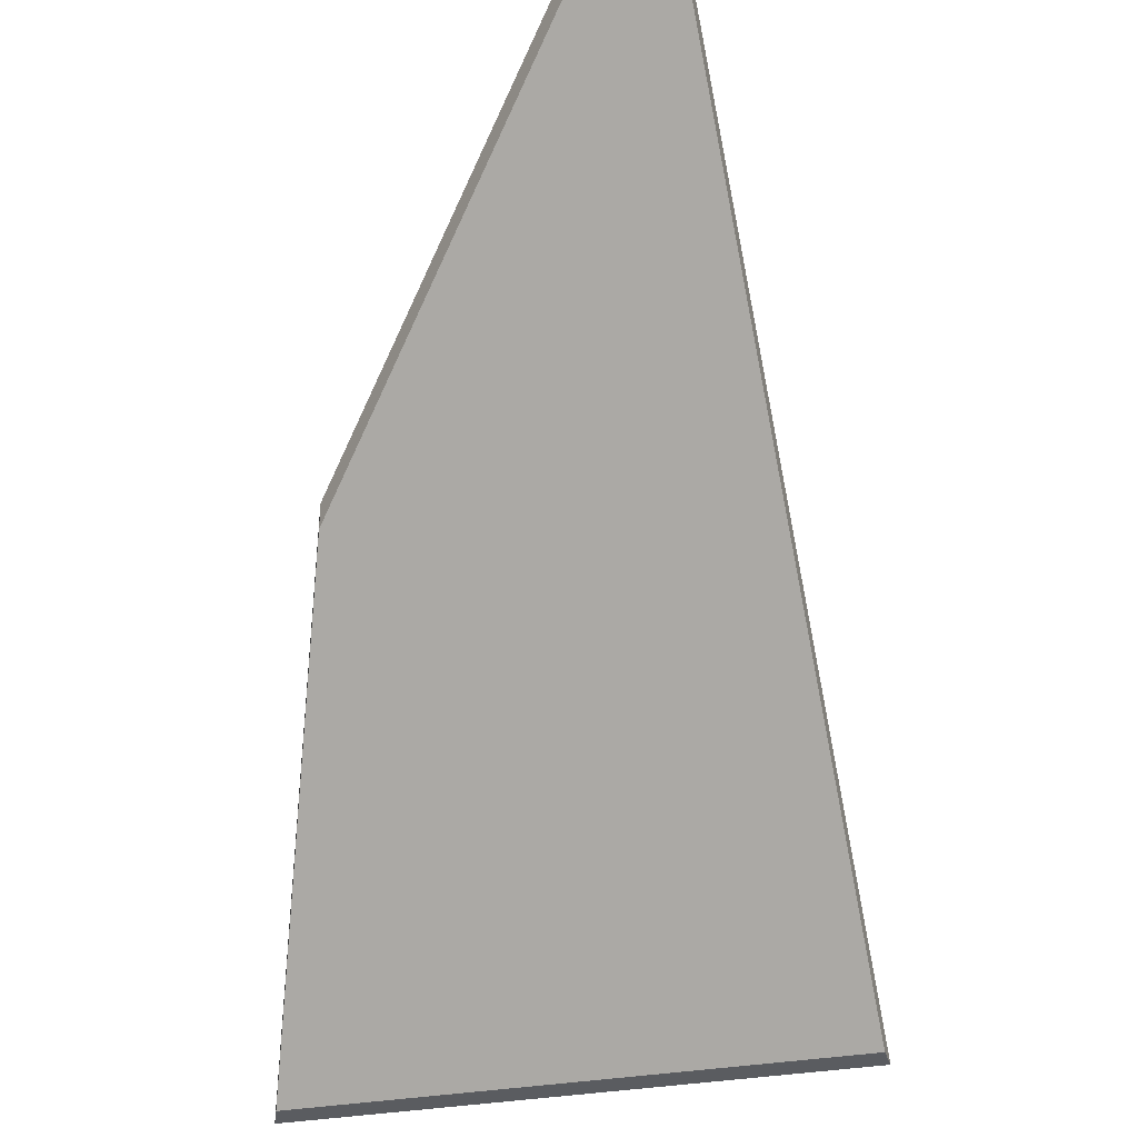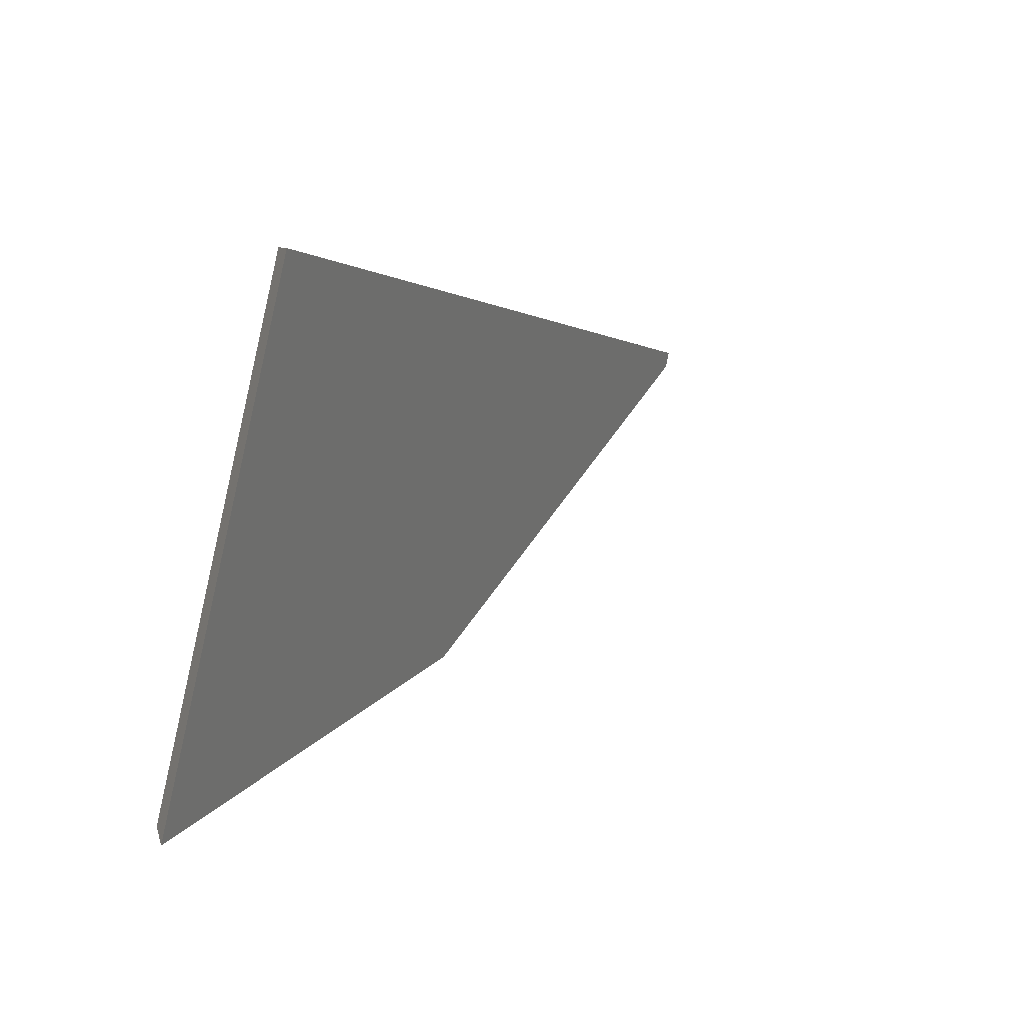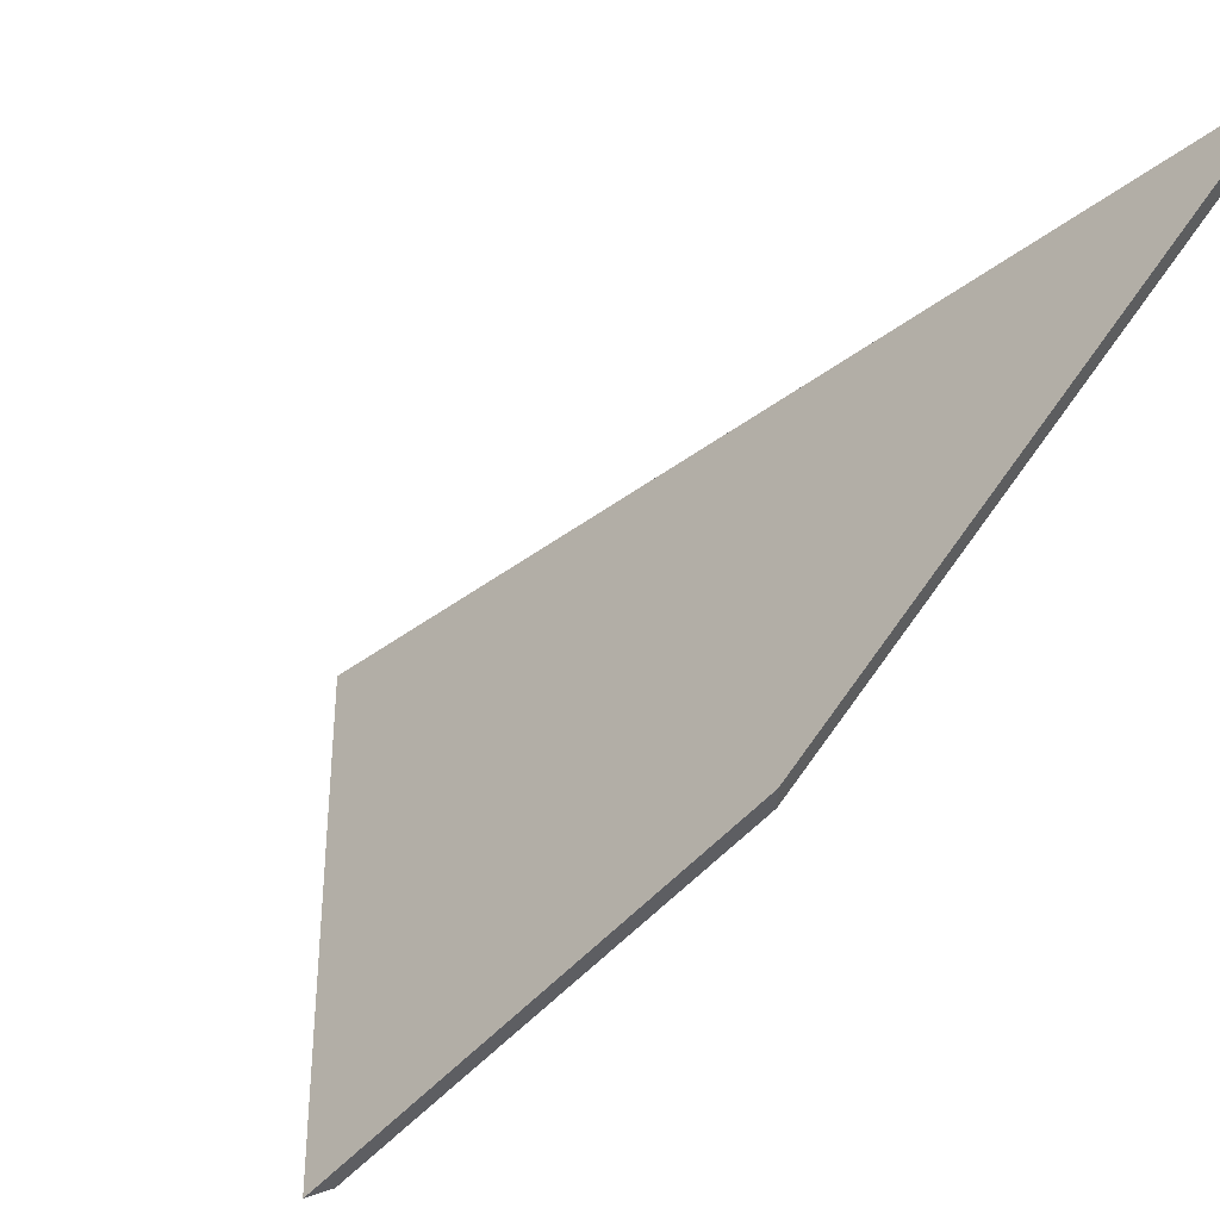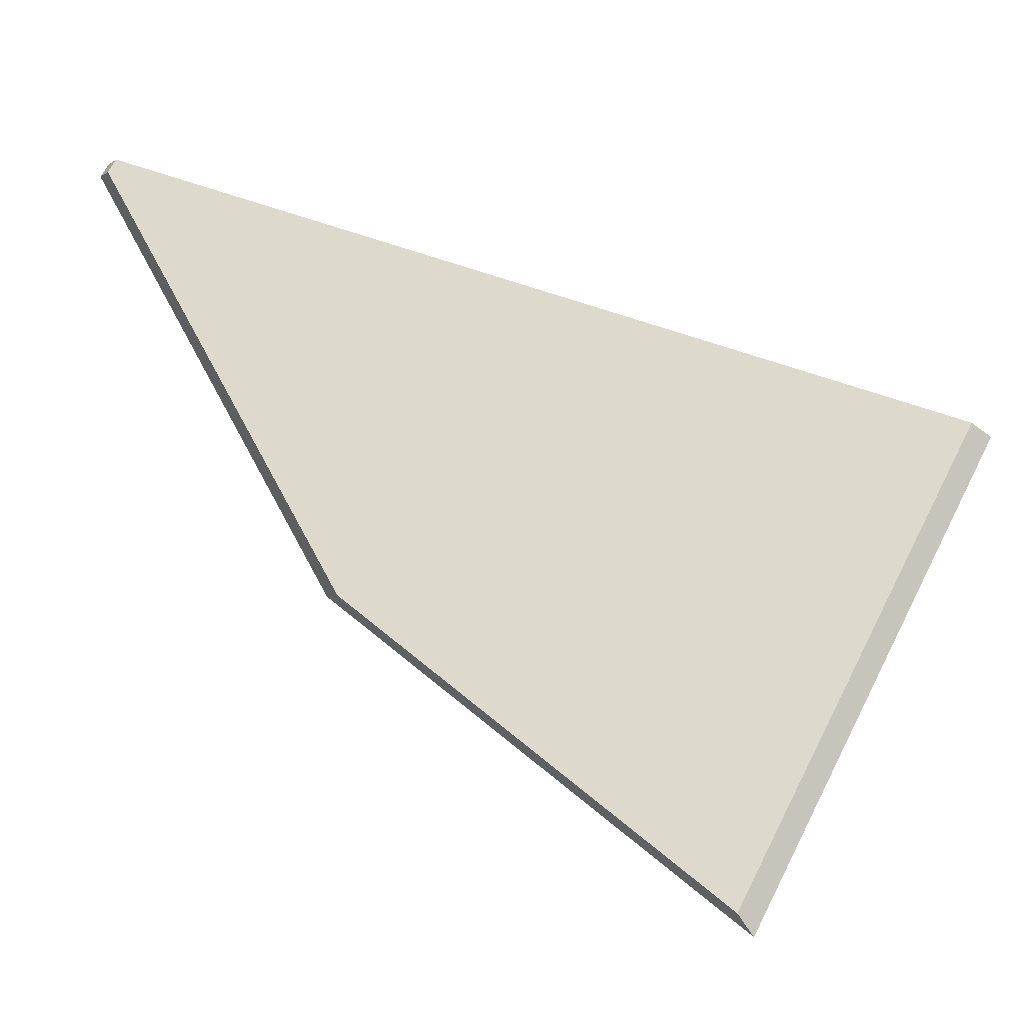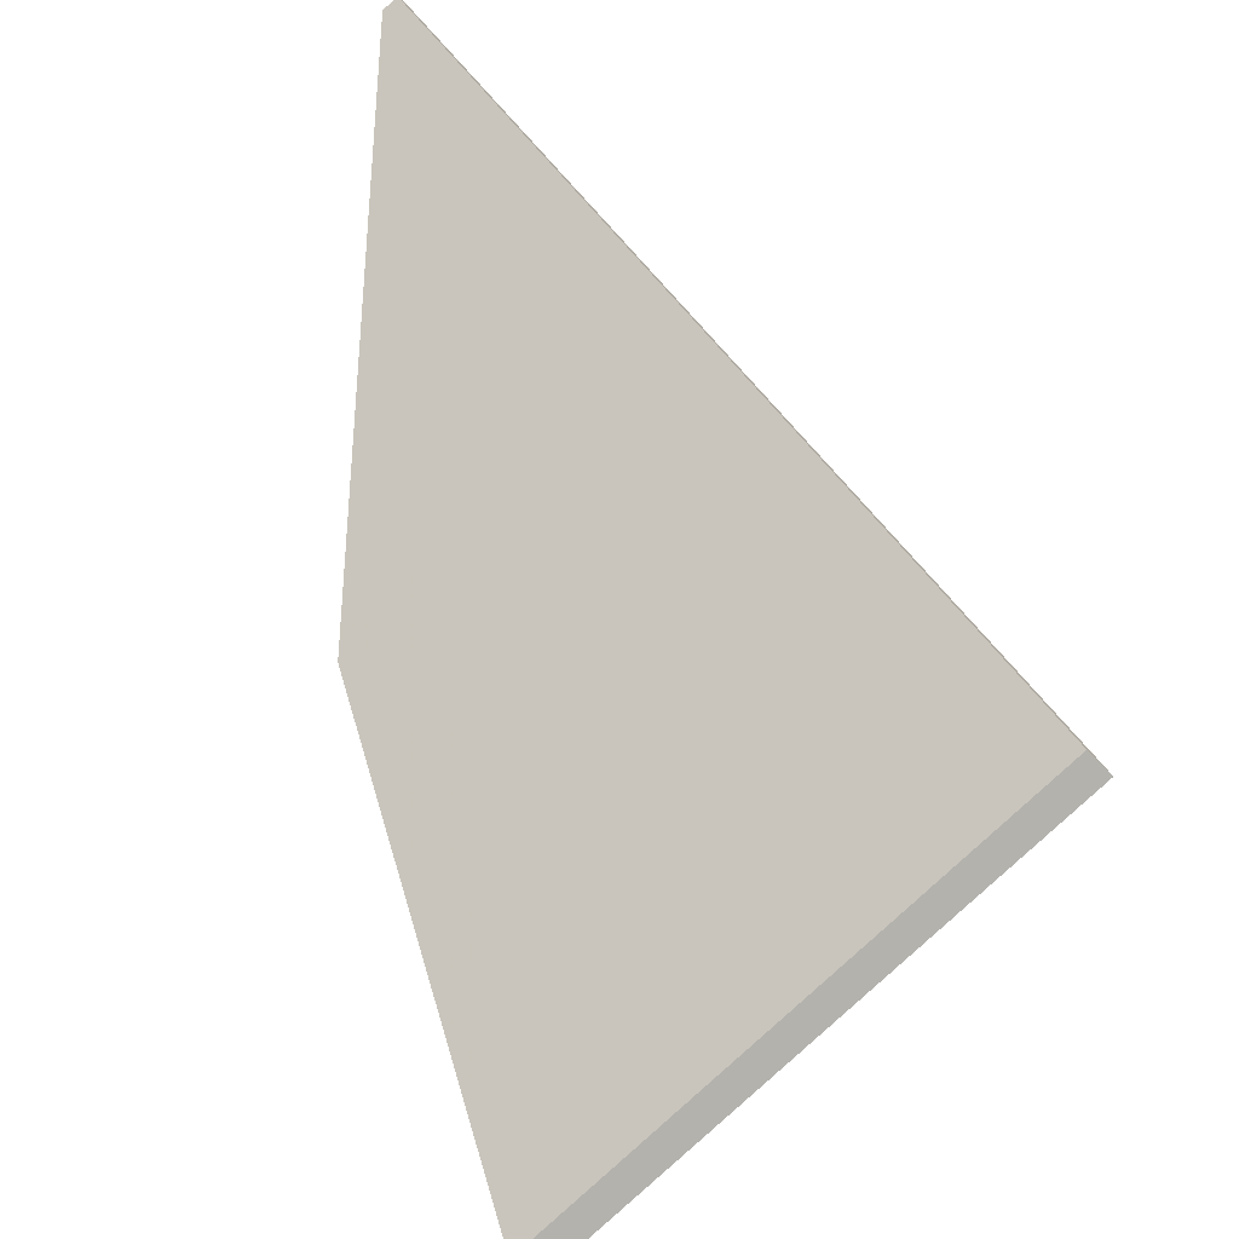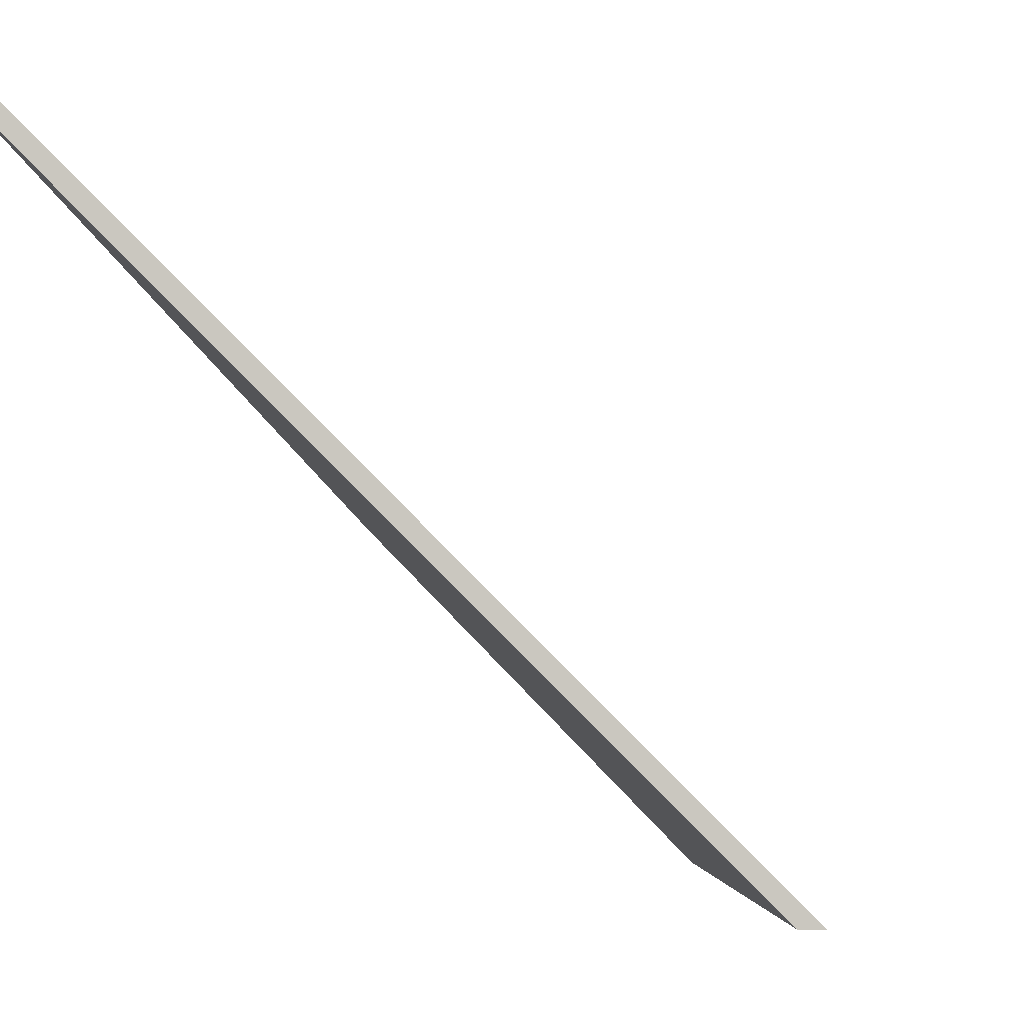
<metadata>
{"format":"obj","ext":"obj","renderer":"f3d","projection":"perspective","resolution":1024,"background":"white","views":[{"elev":-33.7,"azim":-45.9,"up":"+Y"},{"elev":-23.0,"azim":65.1,"up":"+Z"},{"elev":51.3,"azim":-149.4,"up":"+Y"},{"elev":-5.1,"azim":-27.5,"up":"+Z"},{"elev":-79.4,"azim":-16.4,"up":"+Y"},{"elev":-1.3,"azim":24.7,"up":"+Y"}]}
</metadata>
<code>
v 0.4809 -0.02786 2.623
v 0.5083 -0.02786 2.669
v 0.4452 0.04387 2.703
v 0.4442 0.04389 2.701
v 0.457 0.007864 2.652
v 0.4452 0.0465 2.703
v 0.4452 0.04387 2.703
v 0.5083 -0.02786 2.669
v 0.5106 -0.02786 2.667
v 0.4442 0.04652 2.701
v 0.4442 0.04389 2.701
v 0.4452 0.04387 2.703
v 0.4452 0.0465 2.703
v 0.457 0.0105 2.652
v 0.457 0.007864 2.652
v 0.4442 0.04389 2.701
v 0.4442 0.04652 2.701
v 0.5106 -0.02786 2.667
v 0.5083 -0.02786 2.669
v 0.4809 -0.02786 2.623
v 0.4826 -0.02786 2.621
v 0.4826 -0.02786 2.621
v 0.4809 -0.02786 2.623
v 0.457 0.007864 2.652
v 0.457 0.0105 2.652
v 0.457 0.0105 2.652
v 0.4442 0.04652 2.701
v 0.4452 0.0465 2.703
v 0.5106 -0.02786 2.667
v 0.4826 -0.02786 2.621
f 1 2 3
f 1 3 4
f 1 4 5
f 6 7 8
f 6 8 9
f 10 11 12
f 10 12 13
f 14 15 16
f 14 16 17
f 18 19 20
f 18 20 21
f 22 23 24
f 22 24 25
f 26 27 28
f 26 28 29
f 26 29 30

</code>
